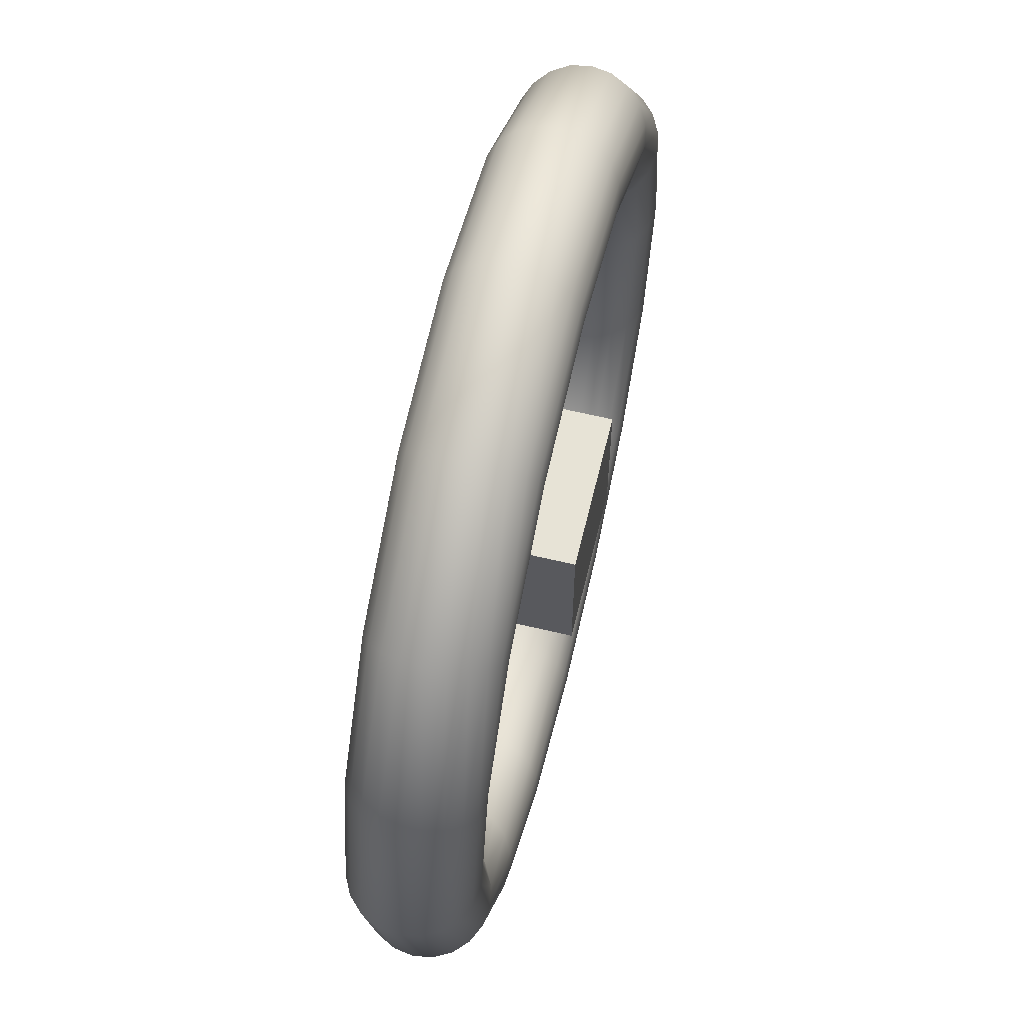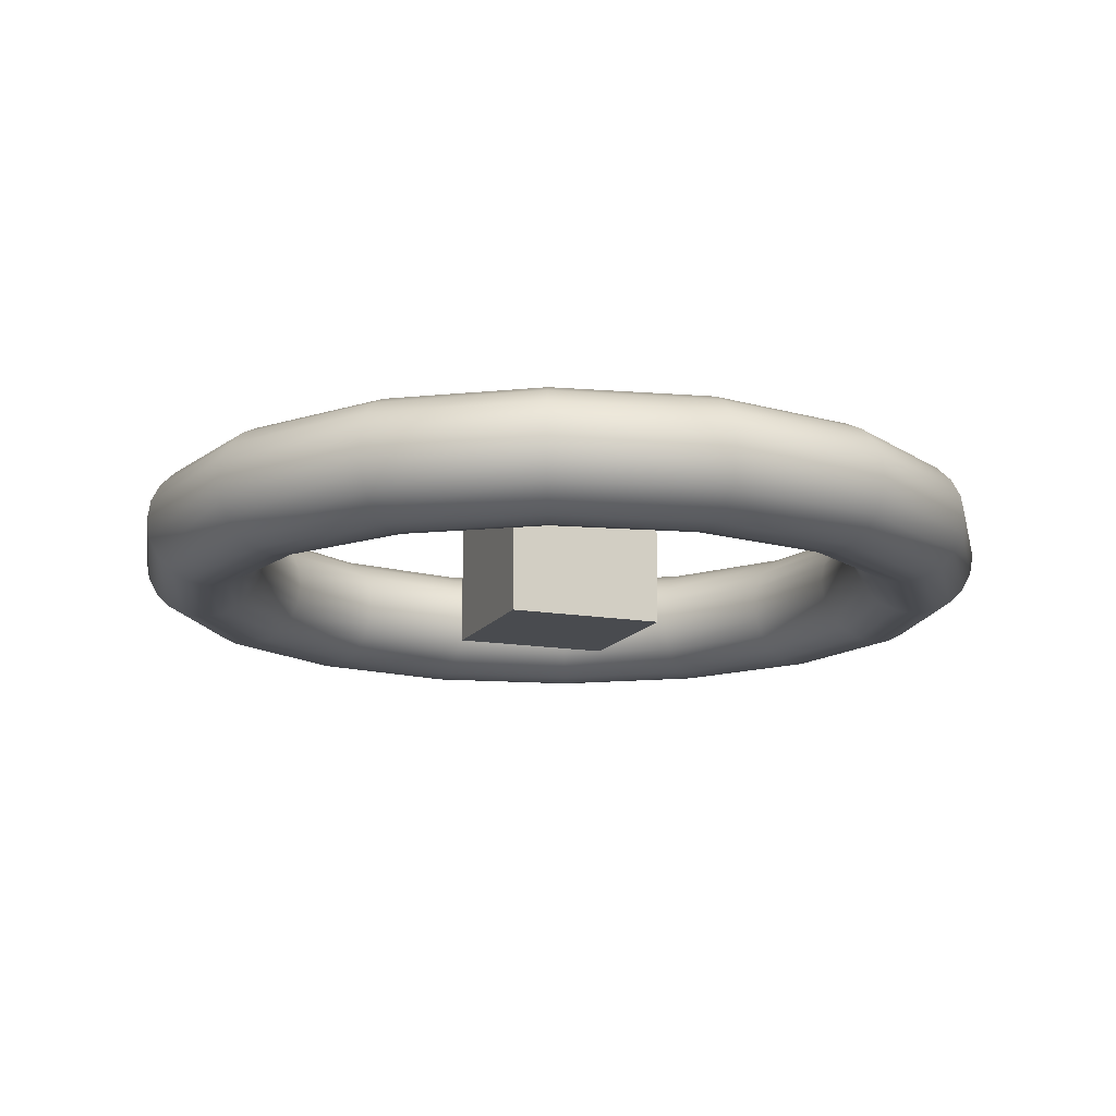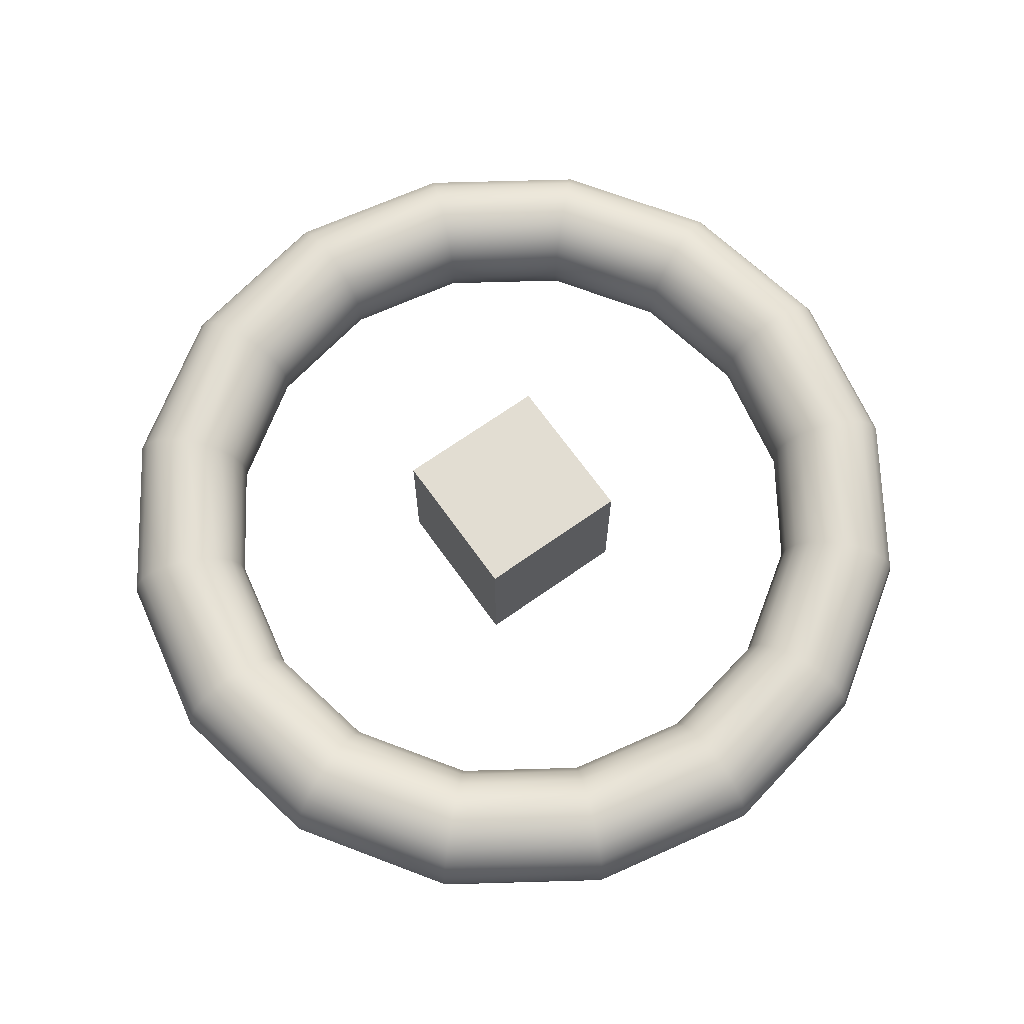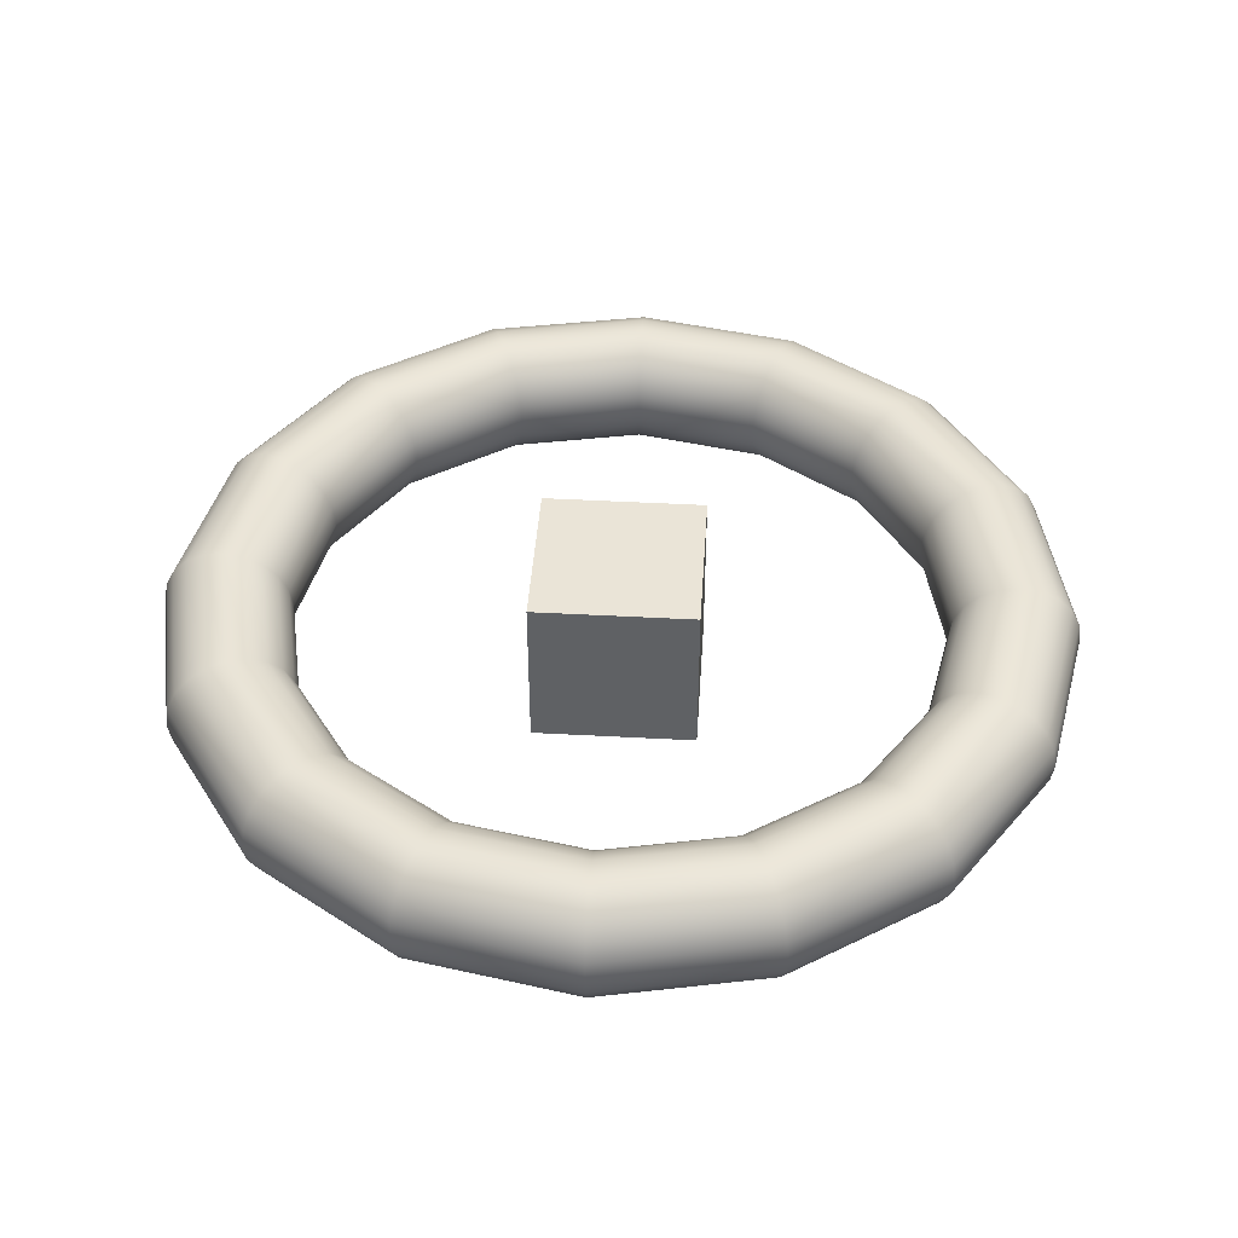
<metadata>
{"format":"obj","ext":"obj","renderer":"f3d","projection":"perspective","resolution":1024,"background":"white","views":[{"elev":62.7,"azim":-76.4,"up":"+Z"},{"elev":-14.1,"azim":-21.2,"up":"+Y"},{"elev":68.3,"azim":-125.4,"up":"+Y"},{"elev":43.6,"azim":93.7,"up":"+Y"}]}
</metadata>
<code>
g default
v 72.37 0 -29.98
v 55.39 0 -55.39
v 29.98 0 -72.37
v 4e-05 0 -78.34
v -29.98 0 -72.37
v -55.39 0 -55.39
v -72.37 0 -29.98
v -78.34 0 -2.8e-05
v -72.37 0 29.98
v -55.39 0 55.39
v -29.98 0 72.37
v -1.2e-05 0 78.34
v 29.98 0 72.37
v 55.39 0 55.39
v 72.37 0 29.98
v 78.34 0 0
v 73.08 4.809 -30.27
v 55.93 4.809 -55.93
v 30.27 4.809 -73.08
v 4e-05 4.809 -79.1
v -30.27 4.809 -73.08
v -55.93 4.809 -55.93
v -73.08 4.809 -30.27
v -79.1 4.809 -2.8e-05
v -73.08 4.809 30.27
v -55.93 4.809 55.93
v -30.27 4.809 73.08
v -1.2e-05 4.809 79.1
v 30.27 4.809 73.08
v 55.93 4.809 55.93
v 73.08 4.809 30.27
v 79.1 4.809 0
v 75.12 9.147 -31.12
v 57.49 9.147 -57.49
v 31.12 9.147 -75.12
v 4.1e-05 9.147 -81.31
v -31.12 9.147 -75.12
v -57.49 9.147 -57.49
v -75.12 9.147 -31.12
v -81.31 9.147 -2.9e-05
v -75.12 9.147 31.12
v -57.49 9.147 57.49
v -31.12 9.147 75.12
v -1.2e-05 9.147 81.31
v 31.12 9.147 75.12
v 57.49 9.147 57.49
v 75.12 9.147 31.12
v 81.31 9.147 0
v 78.3 12.59 -32.43
v 59.93 12.59 -59.93
v 32.43 12.59 -78.3
v 4.3e-05 12.59 -84.75
v -32.43 12.59 -78.3
v -59.93 12.59 -59.93
v -78.3 12.59 -32.43
v -84.75 12.59 -3e-05
v -78.3 12.59 32.43
v -59.93 12.59 59.93
v -32.43 12.59 78.3
v -1.3e-05 12.59 84.75
v 32.43 12.59 78.3
v 59.93 12.59 59.93
v 78.3 12.59 32.43
v 84.75 12.59 0
v 82.31 14.8 -34.09
v 63 14.8 -63
v 34.09 14.8 -82.31
v 4.5e-05 14.8 -89.09
v -34.09 14.8 -82.31
v -63 14.8 -63
v -82.31 14.8 -34.09
v -89.09 14.8 -3.2e-05
v -82.31 14.8 34.09
v -63 14.8 63
v -34.09 14.8 82.31
v -1.3e-05 14.8 89.09
v 34.09 14.8 82.31
v 63 14.8 63
v 82.31 14.8 34.09
v 89.09 14.8 0
v 86.75 15.56 -35.93
v 66.4 15.56 -66.4
v 35.93 15.56 -86.75
v 4.8e-05 15.56 -93.9
v -35.93 15.56 -86.75
v -66.4 15.56 -66.4
v -86.75 15.56 -35.93
v -93.9 15.56 -3.4e-05
v -86.75 15.56 35.93
v -66.4 15.56 66.4
v -35.93 15.56 86.75
v -1.4e-05 15.56 93.9
v 35.93 15.56 86.75
v 66.4 15.56 66.4
v 86.75 15.56 35.93
v 93.9 15.56 0
v 91.19 14.8 -37.77
v 69.8 14.8 -69.8
v 37.77 14.8 -91.19
v 5e-05 14.8 -98.71
v -37.77 14.8 -91.19
v -69.8 14.8 -69.8
v -91.19 14.8 -37.77
v -98.71 14.8 -3.5e-05
v -91.19 14.8 37.77
v -69.8 14.8 69.8
v -37.77 14.8 91.19
v -1.5e-05 14.8 98.71
v 37.77 14.8 91.19
v 69.8 14.8 69.8
v 91.19 14.8 37.77
v 98.71 14.8 0
v 95.2 12.59 -39.43
v 72.86 12.59 -72.86
v 39.43 12.59 -95.2
v 5.2e-05 12.59 -103
v -39.43 12.59 -95.2
v -72.86 12.59 -72.86
v -95.2 12.59 -39.43
v -103 12.59 -3.7e-05
v -95.2 12.59 39.43
v -72.86 12.59 72.86
v -39.43 12.59 95.2
v -1.5e-05 12.59 103
v 39.43 12.59 95.2
v 72.86 12.59 72.86
v 95.2 12.59 39.43
v 103 12.59 0
v 98.38 9.147 -40.75
v 75.3 9.147 -75.3
v 40.75 9.147 -98.38
v 5.4e-05 9.147 -106.5
v -40.75 9.147 -98.38
v -75.3 9.147 -75.3
v -98.38 9.147 -40.75
v -106.5 9.147 -3.8e-05
v -98.38 9.147 40.75
v -75.3 9.147 75.3
v -40.75 9.147 98.38
v -1.6e-05 9.147 106.5
v 40.75 9.147 98.38
v 75.3 9.147 75.3
v 98.38 9.147 40.75
v 106.5 9.147 0
v 100.4 4.809 -41.6
v 76.86 4.809 -76.86
v 41.6 4.809 -100.4
v 5.5e-05 4.809 -108.7
v -41.6 4.809 -100.4
v -76.86 4.809 -76.86
v -100.4 4.809 -41.6
v -108.7 4.809 -3.9e-05
v -100.4 4.809 41.6
v -76.86 4.809 76.86
v -41.6 4.809 100.4
v -1.6e-05 4.809 108.7
v 41.6 4.809 100.4
v 76.86 4.809 76.86
v 100.4 4.809 41.6
v 108.7 4.809 0
v 101.1 0 -41.89
v 77.4 0 -77.4
v 41.89 0 -101.1
v 5.5e-05 0 -109.5
v -41.89 0 -101.1
v -77.4 0 -77.4
v -101.1 0 -41.89
v -109.5 0 -3.9e-05
v -101.1 0 41.89
v -77.4 0 77.4
v -41.89 0 101.1
v -1.6e-05 0 109.5
v 41.89 0 101.1
v 77.4 0 77.4
v 101.1 0 41.89
v 109.5 0 0
v 100.4 -4.809 -41.6
v 76.86 -4.809 -76.86
v 41.6 -4.809 -100.4
v 5.5e-05 -4.809 -108.7
v -41.6 -4.809 -100.4
v -76.86 -4.809 -76.86
v -100.4 -4.809 -41.6
v -108.7 -4.809 -3.9e-05
v -100.4 -4.809 41.6
v -76.86 -4.809 76.86
v -41.6 -4.809 100.4
v -1.6e-05 -4.809 108.7
v 41.6 -4.809 100.4
v 76.86 -4.809 76.86
v 100.4 -4.809 41.6
v 108.7 -4.809 0
v 98.38 -9.147 -40.75
v 75.3 -9.147 -75.3
v 40.75 -9.147 -98.38
v 5.4e-05 -9.147 -106.5
v -40.75 -9.147 -98.38
v -75.3 -9.147 -75.3
v -98.38 -9.147 -40.75
v -106.5 -9.147 -3.8e-05
v -98.38 -9.147 40.75
v -75.3 -9.147 75.3
v -40.75 -9.147 98.38
v -1.6e-05 -9.147 106.5
v 40.75 -9.147 98.38
v 75.3 -9.147 75.3
v 98.38 -9.147 40.75
v 106.5 -9.147 0
v 95.2 -12.59 -39.43
v 72.86 -12.59 -72.86
v 39.43 -12.59 -95.2
v 5.2e-05 -12.59 -103
v -39.43 -12.59 -95.2
v -72.86 -12.59 -72.86
v -95.2 -12.59 -39.43
v -103 -12.59 -3.7e-05
v -95.2 -12.59 39.43
v -72.86 -12.59 72.86
v -39.43 -12.59 95.2
v -1.5e-05 -12.59 103
v 39.43 -12.59 95.2
v 72.86 -12.59 72.86
v 95.2 -12.59 39.43
v 103 -12.59 0
v 91.19 -14.8 -37.77
v 69.8 -14.8 -69.8
v 37.77 -14.8 -91.19
v 5e-05 -14.8 -98.71
v -37.77 -14.8 -91.19
v -69.8 -14.8 -69.8
v -91.19 -14.8 -37.77
v -98.71 -14.8 -3.5e-05
v -91.19 -14.8 37.77
v -69.8 -14.8 69.8
v -37.77 -14.8 91.19
v -1.5e-05 -14.8 98.71
v 37.77 -14.8 91.19
v 69.8 -14.8 69.8
v 91.19 -14.8 37.77
v 98.71 -14.8 0
v 86.75 -15.56 -35.93
v 66.4 -15.56 -66.4
v 35.93 -15.56 -86.75
v 4.8e-05 -15.56 -93.9
v -35.93 -15.56 -86.75
v -66.4 -15.56 -66.4
v -86.75 -15.56 -35.93
v -93.9 -15.56 -3.4e-05
v -86.75 -15.56 35.93
v -66.4 -15.56 66.4
v -35.93 -15.56 86.75
v -1.4e-05 -15.56 93.9
v 35.93 -15.56 86.75
v 66.4 -15.56 66.4
v 86.75 -15.56 35.93
v 93.9 -15.56 0
v 82.31 -14.8 -34.09
v 63 -14.8 -63
v 34.09 -14.8 -82.31
v 4.5e-05 -14.8 -89.09
v -34.09 -14.8 -82.31
v -63 -14.8 -63
v -82.31 -14.8 -34.09
v -89.09 -14.8 -3.2e-05
v -82.31 -14.8 34.09
v -63 -14.8 63
v -34.09 -14.8 82.31
v -1.3e-05 -14.8 89.09
v 34.09 -14.8 82.31
v 63 -14.8 63
v 82.31 -14.8 34.09
v 89.09 -14.8 0
v 78.3 -12.59 -32.43
v 59.93 -12.59 -59.93
v 32.43 -12.59 -78.3
v 4.3e-05 -12.59 -84.75
v -32.43 -12.59 -78.3
v -59.93 -12.59 -59.93
v -78.3 -12.59 -32.43
v -84.75 -12.59 -3e-05
v -78.3 -12.59 32.43
v -59.93 -12.59 59.93
v -32.43 -12.59 78.3
v -1.3e-05 -12.59 84.75
v 32.43 -12.59 78.3
v 59.93 -12.59 59.93
v 78.3 -12.59 32.43
v 84.75 -12.59 0
v 75.12 -9.147 -31.12
v 57.49 -9.147 -57.49
v 31.12 -9.147 -75.12
v 4.1e-05 -9.147 -81.31
v -31.12 -9.147 -75.12
v -57.49 -9.147 -57.49
v -75.12 -9.147 -31.12
v -81.31 -9.147 -2.9e-05
v -75.12 -9.147 31.12
v -57.49 -9.147 57.49
v -31.12 -9.147 75.12
v -1.2e-05 -9.147 81.31
v 31.12 -9.147 75.12
v 57.49 -9.147 57.49
v 75.12 -9.147 31.12
v 81.31 -9.147 0
v 73.08 -4.809 -30.27
v 55.93 -4.809 -55.93
v 30.27 -4.809 -73.08
v 4e-05 -4.809 -79.1
v -30.27 -4.809 -73.08
v -55.93 -4.809 -55.93
v -73.08 -4.809 -30.27
v -79.1 -4.809 -2.8e-05
v -73.08 -4.809 30.27
v -55.93 -4.809 55.93
v -30.27 -4.809 73.08
v -1.2e-05 -4.809 79.1
v 30.27 -4.809 73.08
v 55.93 -4.809 55.93
v 73.08 -4.809 30.27
v 79.1 -4.809 0
g pTorus1
f 2 1 17 18
f 3 2 18 19
f 4 3 19 20
f 5 4 20 21
f 6 5 21 22
f 7 6 22 23
f 8 7 23 24
f 9 8 24 25
f 10 9 25 26
f 11 10 26 27
f 12 11 27 28
f 13 12 28 29
f 14 13 29 30
f 15 14 30 31
f 16 15 31 32
f 1 16 32 17
f 18 17 33 34
f 19 18 34 35
f 20 19 35 36
f 21 20 36 37
f 22 21 37 38
f 23 22 38 39
f 24 23 39 40
f 25 24 40 41
f 26 25 41 42
f 27 26 42 43
f 28 27 43 44
f 29 28 44 45
f 30 29 45 46
f 31 30 46 47
f 32 31 47 48
f 17 32 48 33
f 34 33 49 50
f 35 34 50 51
f 36 35 51 52
f 37 36 52 53
f 38 37 53 54
f 39 38 54 55
f 40 39 55 56
f 41 40 56 57
f 42 41 57 58
f 43 42 58 59
f 44 43 59 60
f 45 44 60 61
f 46 45 61 62
f 47 46 62 63
f 48 47 63 64
f 33 48 64 49
f 50 49 65 66
f 51 50 66 67
f 52 51 67 68
f 53 52 68 69
f 54 53 69 70
f 55 54 70 71
f 56 55 71 72
f 57 56 72 73
f 58 57 73 74
f 59 58 74 75
f 60 59 75 76
f 61 60 76 77
f 62 61 77 78
f 63 62 78 79
f 64 63 79 80
f 49 64 80 65
f 66 65 81 82
f 67 66 82 83
f 68 67 83 84
f 69 68 84 85
f 70 69 85 86
f 71 70 86 87
f 72 71 87 88
f 73 72 88 89
f 74 73 89 90
f 75 74 90 91
f 76 75 91 92
f 77 76 92 93
f 78 77 93 94
f 79 78 94 95
f 80 79 95 96
f 65 80 96 81
f 82 81 97 98
f 83 82 98 99
f 84 83 99 100
f 85 84 100 101
f 86 85 101 102
f 87 86 102 103
f 88 87 103 104
f 89 88 104 105
f 90 89 105 106
f 91 90 106 107
f 92 91 107 108
f 93 92 108 109
f 94 93 109 110
f 95 94 110 111
f 96 95 111 112
f 81 96 112 97
f 98 97 113 114
f 99 98 114 115
f 100 99 115 116
f 101 100 116 117
f 102 101 117 118
f 103 102 118 119
f 104 103 119 120
f 105 104 120 121
f 106 105 121 122
f 107 106 122 123
f 108 107 123 124
f 109 108 124 125
f 110 109 125 126
f 111 110 126 127
f 112 111 127 128
f 97 112 128 113
f 114 113 129 130
f 115 114 130 131
f 116 115 131 132
f 117 116 132 133
f 118 117 133 134
f 119 118 134 135
f 120 119 135 136
f 121 120 136 137
f 122 121 137 138
f 123 122 138 139
f 124 123 139 140
f 125 124 140 141
f 126 125 141 142
f 127 126 142 143
f 128 127 143 144
f 113 128 144 129
f 130 129 145 146
f 131 130 146 147
f 132 131 147 148
f 133 132 148 149
f 134 133 149 150
f 135 134 150 151
f 136 135 151 152
f 137 136 152 153
f 138 137 153 154
f 139 138 154 155
f 140 139 155 156
f 141 140 156 157
f 142 141 157 158
f 143 142 158 159
f 144 143 159 160
f 129 144 160 145
f 146 145 161 162
f 147 146 162 163
f 148 147 163 164
f 149 148 164 165
f 150 149 165 166
f 151 150 166 167
f 152 151 167 168
f 153 152 168 169
f 154 153 169 170
f 155 154 170 171
f 156 155 171 172
f 157 156 172 173
f 158 157 173 174
f 159 158 174 175
f 160 159 175 176
f 145 160 176 161
f 162 161 177 178
f 163 162 178 179
f 164 163 179 180
f 165 164 180 181
f 166 165 181 182
f 167 166 182 183
f 168 167 183 184
f 169 168 184 185
f 170 169 185 186
f 171 170 186 187
f 172 171 187 188
f 173 172 188 189
f 174 173 189 190
f 175 174 190 191
f 176 175 191 192
f 161 176 192 177
f 178 177 193 194
f 179 178 194 195
f 180 179 195 196
f 181 180 196 197
f 182 181 197 198
f 183 182 198 199
f 184 183 199 200
f 185 184 200 201
f 186 185 201 202
f 187 186 202 203
f 188 187 203 204
f 189 188 204 205
f 190 189 205 206
f 191 190 206 207
f 192 191 207 208
f 177 192 208 193
f 194 193 209 210
f 195 194 210 211
f 196 195 211 212
f 197 196 212 213
f 198 197 213 214
f 199 198 214 215
f 200 199 215 216
f 201 200 216 217
f 202 201 217 218
f 203 202 218 219
f 204 203 219 220
f 205 204 220 221
f 206 205 221 222
f 207 206 222 223
f 208 207 223 224
f 193 208 224 209
f 210 209 225 226
f 211 210 226 227
f 212 211 227 228
f 213 212 228 229
f 214 213 229 230
f 215 214 230 231
f 216 215 231 232
f 217 216 232 233
f 218 217 233 234
f 219 218 234 235
f 220 219 235 236
f 221 220 236 237
f 222 221 237 238
f 223 222 238 239
f 224 223 239 240
f 209 224 240 225
f 226 225 241 242
f 227 226 242 243
f 228 227 243 244
f 229 228 244 245
f 230 229 245 246
f 231 230 246 247
f 232 231 247 248
f 233 232 248 249
f 234 233 249 250
f 235 234 250 251
f 236 235 251 252
f 237 236 252 253
f 238 237 253 254
f 239 238 254 255
f 240 239 255 256
f 225 240 256 241
f 242 241 257 258
f 243 242 258 259
f 244 243 259 260
f 245 244 260 261
f 246 245 261 262
f 247 246 262 263
f 248 247 263 264
f 249 248 264 265
f 250 249 265 266
f 251 250 266 267
f 252 251 267 268
f 253 252 268 269
f 254 253 269 270
f 255 254 270 271
f 256 255 271 272
f 241 256 272 257
f 258 257 273 274
f 259 258 274 275
f 260 259 275 276
f 261 260 276 277
f 262 261 277 278
f 263 262 278 279
f 264 263 279 280
f 265 264 280 281
f 266 265 281 282
f 267 266 282 283
f 268 267 283 284
f 269 268 284 285
f 270 269 285 286
f 271 270 286 287
f 272 271 287 288
f 257 272 288 273
f 274 273 289 290
f 275 274 290 291
f 276 275 291 292
f 277 276 292 293
f 278 277 293 294
f 279 278 294 295
f 280 279 295 296
f 281 280 296 297
f 282 281 297 298
f 283 282 298 299
f 284 283 299 300
f 285 284 300 301
f 286 285 301 302
f 287 286 302 303
f 288 287 303 304
f 273 288 304 289
f 290 289 305 306
f 291 290 306 307
f 292 291 307 308
f 293 292 308 309
f 294 293 309 310
f 295 294 310 311
f 296 295 311 312
f 297 296 312 313
f 298 297 313 314
f 299 298 314 315
f 300 299 315 316
f 301 300 316 317
f 302 301 317 318
f 303 302 318 319
f 304 303 319 320
f 289 304 320 305
f 306 305 1 2
f 307 306 2 3
f 308 307 3 4
f 309 308 4 5
f 310 309 5 6
f 311 310 6 7
f 312 311 7 8
f 313 312 8 9
f 314 313 9 10
f 315 314 10 11
f 316 315 11 12
f 317 316 12 13
f 318 317 13 14
f 319 318 14 15
f 320 319 15 16
f 305 320 16 1
g default
v -19.88 -19.88 19.88
v 19.88 -19.88 19.88
v -19.88 19.88 19.88
v 19.88 19.88 19.88
v -19.88 19.88 -19.88
v 19.88 19.88 -19.88
v -19.88 -19.88 -19.88
v 19.88 -19.88 -19.88
g pCube1
f 321 322 324 323
f 323 324 326 325
f 325 326 328 327
f 327 328 322 321
f 322 328 326 324
f 327 321 323 325

</code>
